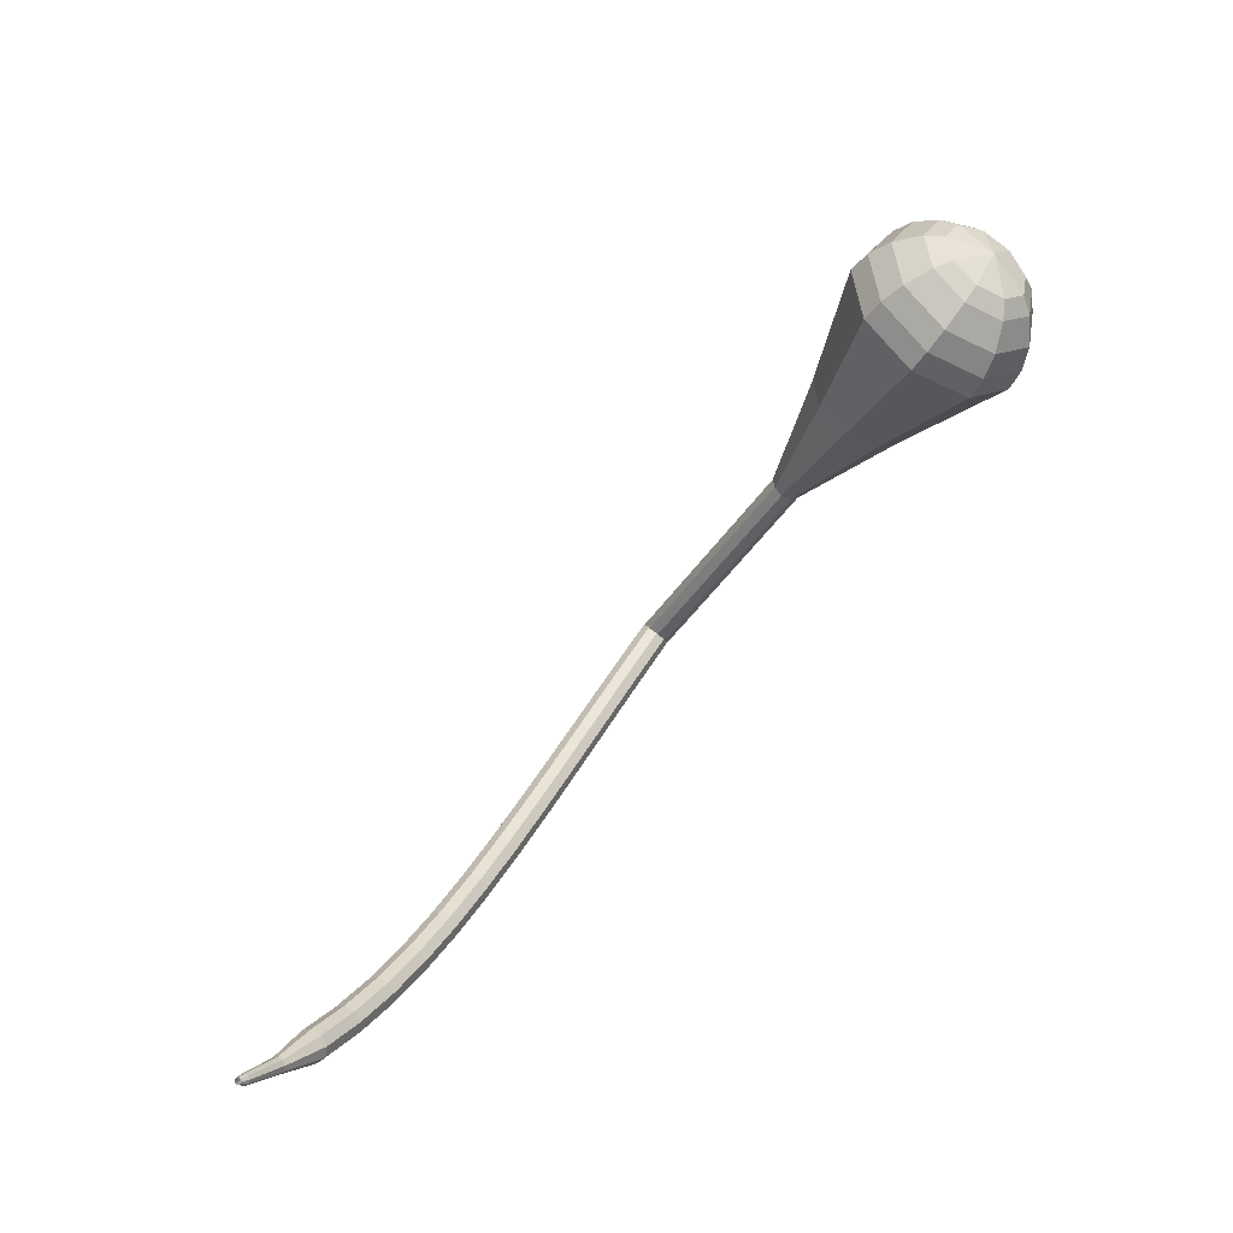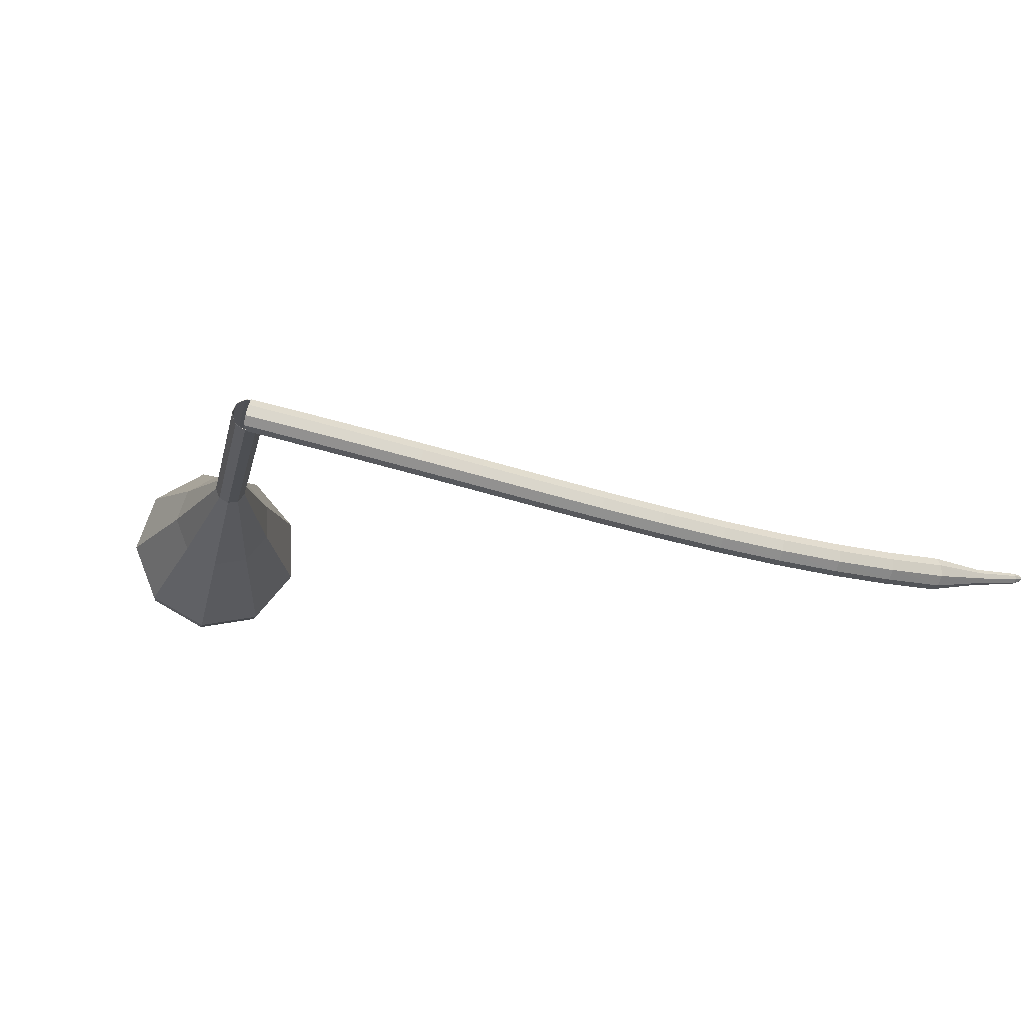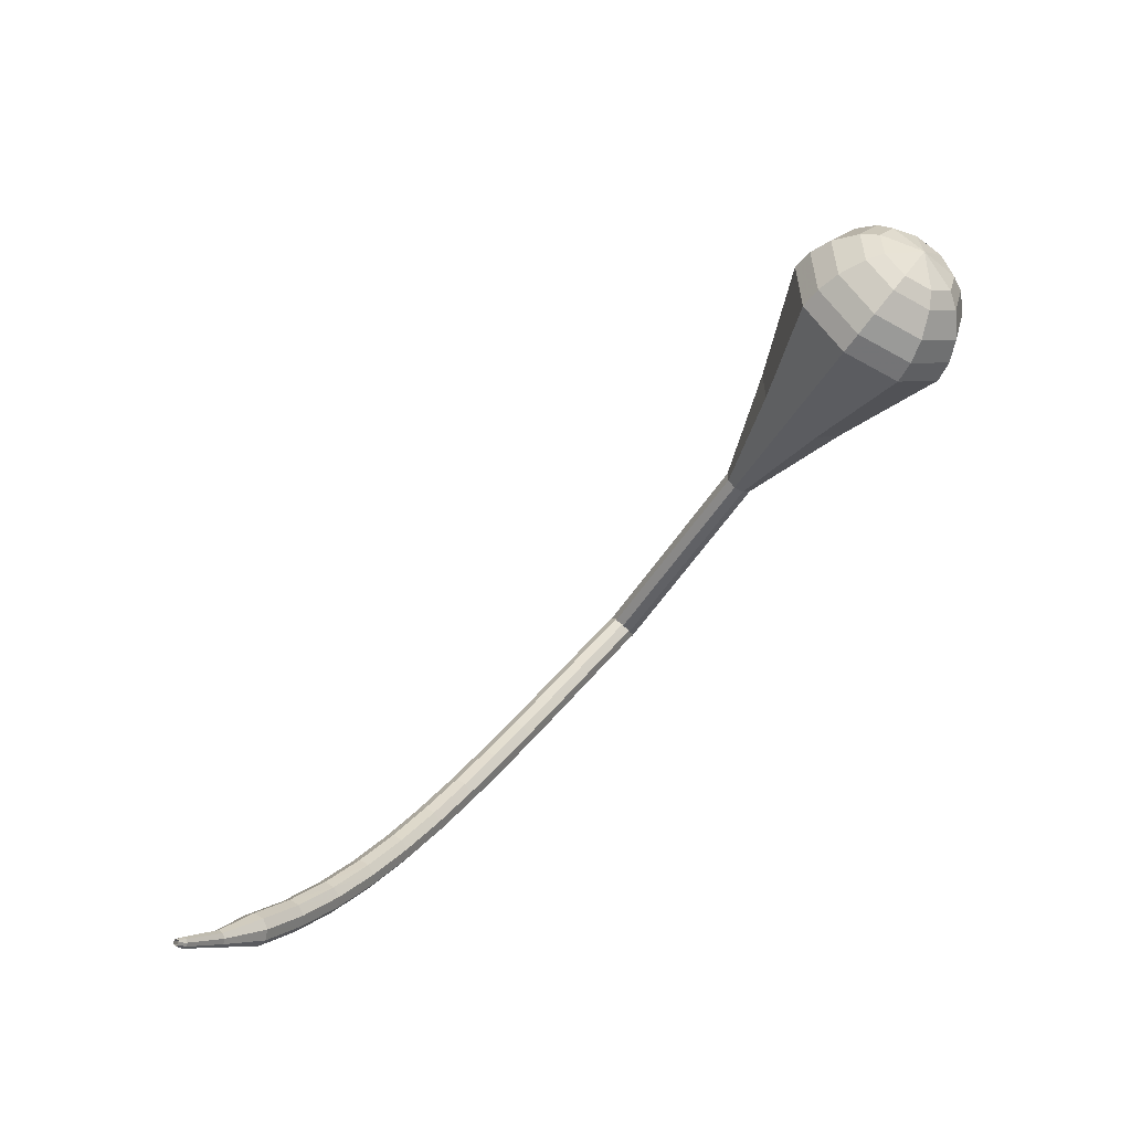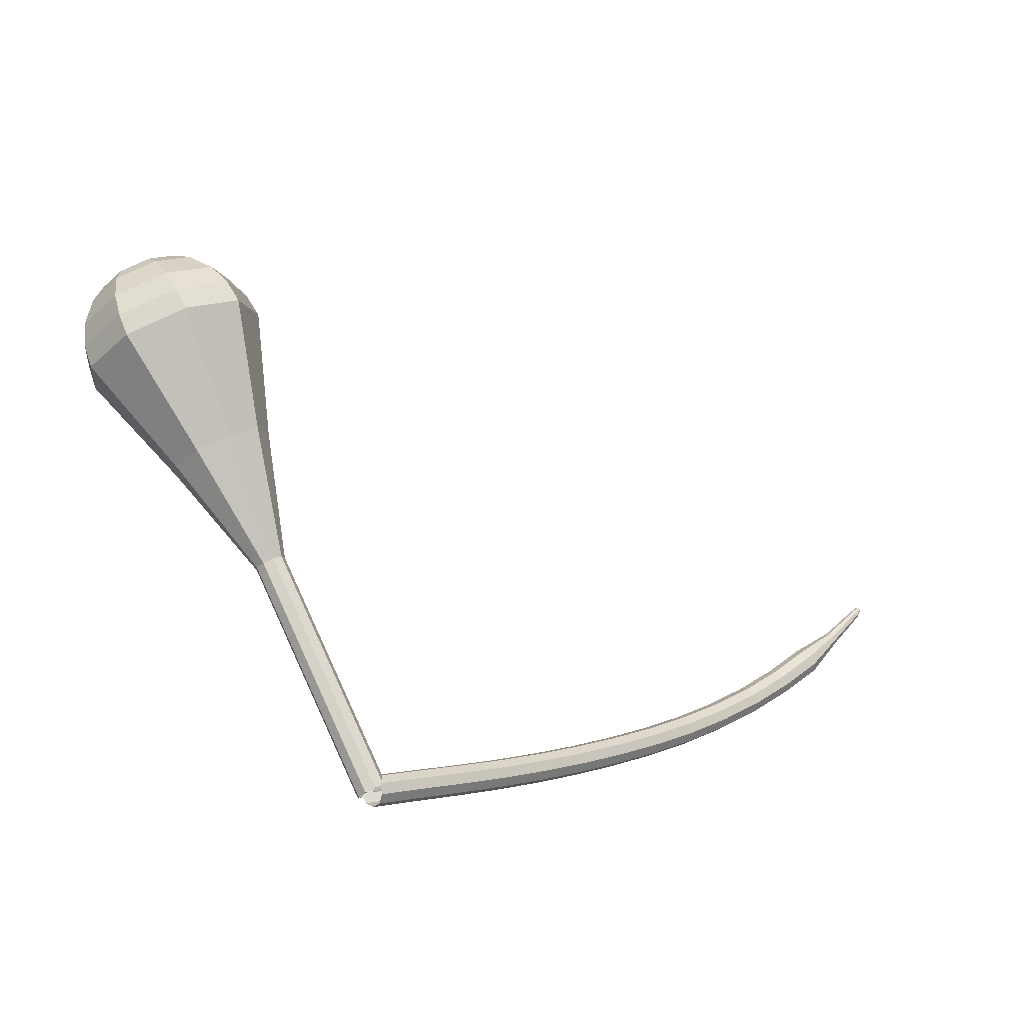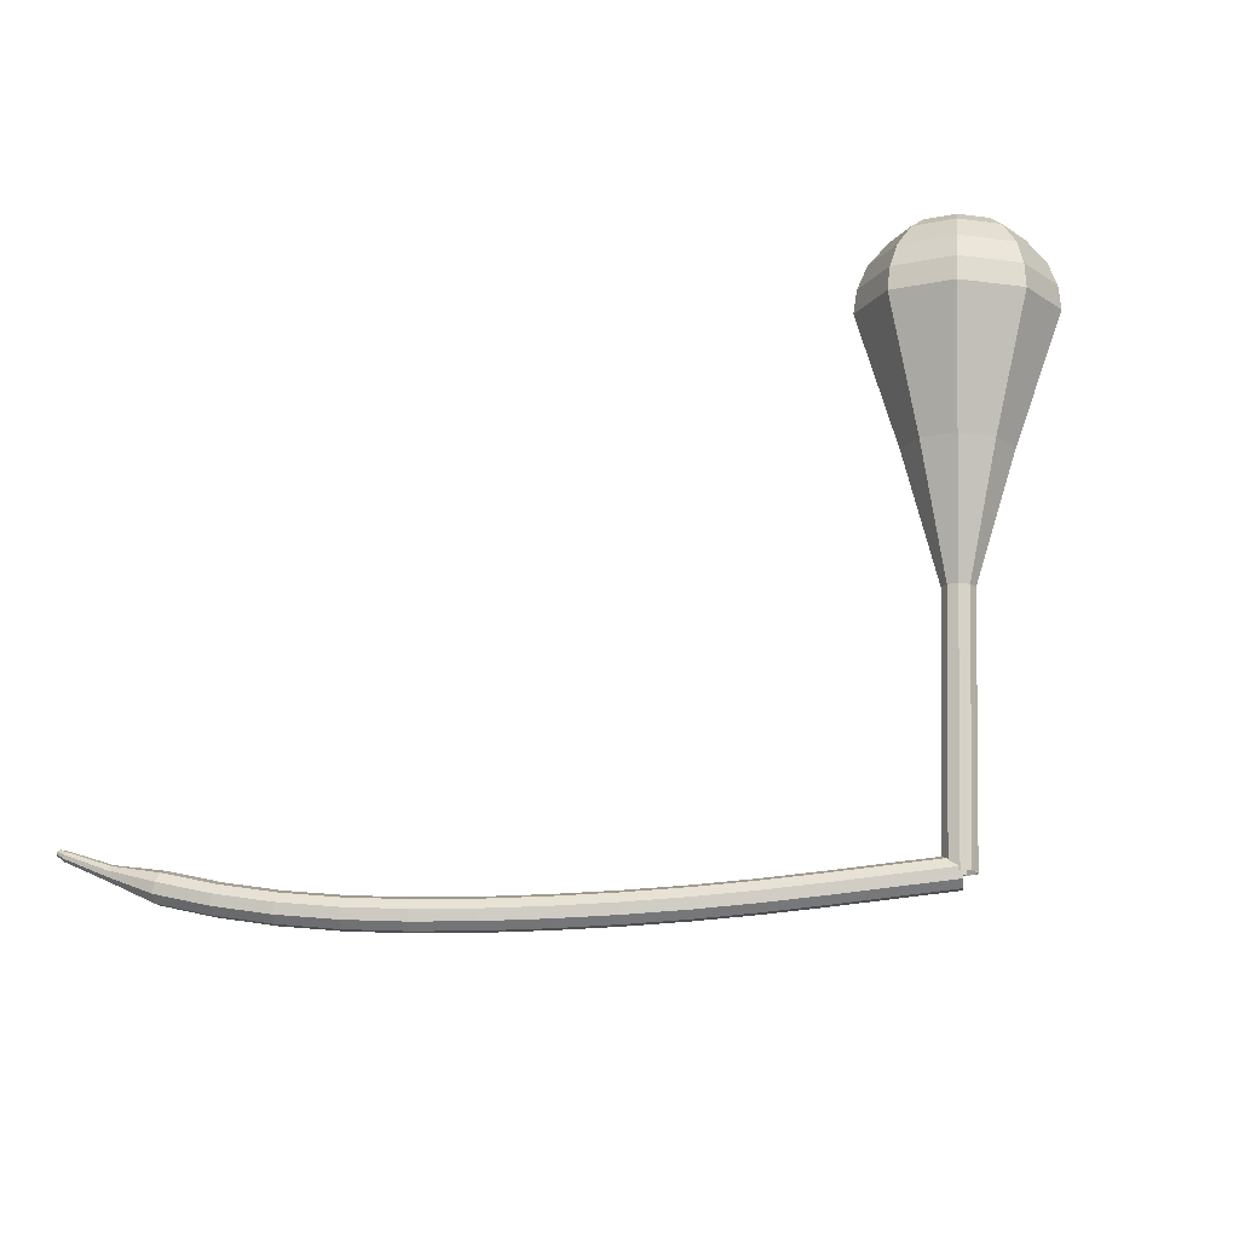
<metadata>
{"format":"obj","ext":"obj","renderer":"f3d","projection":"perspective","resolution":1024,"background":"white","views":[{"elev":36.5,"azim":-22.1,"up":"+Z"},{"elev":-75.9,"azim":-151.8,"up":"+Z"},{"elev":28.9,"azim":-17.4,"up":"+Z"},{"elev":7.7,"azim":177.4,"up":"+Z"},{"elev":-46.7,"azim":46.5,"up":"+Z"}]}
</metadata>
<code>
g tube1
v 149.9 158.8 108
v 150.2 158.6 107.2
v 150.7 158.1 106.7
v 151.2 157.5 106.9
v 151.6 157 107.5
v 151.5 157 108.4
v 151.1 157.3 109
v 150.5 157.9 109.2
v 150.1 158.5 108.8
v 149.9 158.8 108
v 146.5 155.7 107.6
v 146.7 155.6 106.8
v 147.3 155.1 106.3
v 147.8 154.4 106.5
v 148.1 154 107.1
v 148.1 153.9 108
v 147.7 154.3 108.6
v 147.1 154.9 108.8
v 146.6 155.5 108.4
v 146.5 155.7 107.6
v 143.1 152.7 107.1
v 143.3 152.5 106.3
v 143.9 152 105.9
v 144.4 151.4 106.1
v 144.7 150.9 106.7
v 144.7 150.9 107.6
v 144.3 151.2 108.2
v 143.7 151.9 108.4
v 143.2 152.4 107.9
v 143.1 152.7 107.1
v 139.7 149.6 106.8
v 139.9 149.4 106
v 140.4 148.9 105.5
v 141 148.3 105.7
v 141.3 147.8 106.3
v 141.3 147.8 107.2
v 140.9 148.2 107.8
v 140.3 148.8 108
v 139.8 149.3 107.6
v 139.7 149.6 106.8
v 136.2 146.4 106.5
v 136.5 146.3 105.7
v 137 145.7 105.2
v 137.5 145.1 105.4
v 137.9 144.7 106
v 137.9 144.6 106.9
v 137.5 145 107.5
v 136.9 145.6 107.7
v 136.4 146.2 107.3
v 136.2 146.4 106.5
v 132.8 143.2 106.2
v 133 143 105.4
v 133.5 142.5 105
v 134.1 141.9 105.2
v 134.4 141.5 105.8
v 134.4 141.4 106.7
v 134 141.8 107.3
v 133.4 142.4 107.5
v 132.9 143 107
v 132.8 143.2 106.2
v 129.3 140 106.1
v 129.5 139.7 105.3
v 130 139.2 104.9
v 130.6 138.6 105.1
v 130.9 138.2 105.7
v 130.9 138.2 106.6
v 130.5 138.6 107.2
v 130 139.2 107.4
v 129.5 139.7 106.9
v 129.3 140 106.1
v 125.8 136.7 106.2
v 125.9 136.5 105.4
v 126.4 135.9 105
v 127 135.3 105.1
v 127.4 134.9 105.8
v 127.4 134.9 106.6
v 127.1 135.3 107.3
v 126.5 136 107.4
v 126 136.5 107
v 125.8 136.7 106.2
v 122.3 133.5 106.4
v 122.4 133.2 105.6
v 122.9 132.7 105.2
v 123.5 132 105.3
v 123.9 131.7 106
v 123.9 131.7 106.8
v 123.6 132.1 107.5
v 123 132.8 107.6
v 122.5 133.3 107.2
v 122.3 133.5 106.4
v 118.8 130.3 106.9
v 118.9 130 106.1
v 119.4 129.5 105.7
v 119.9 128.8 105.8
v 120.4 128.5 106.5
v 120.5 128.6 107.3
v 120.2 129 108
v 119.6 129.7 108.1
v 119.1 130.2 107.7
v 118.8 130.3 106.9
v 115.4 127.3 107.7
v 115.5 127 106.9
v 115.9 126.4 106.5
v 116.5 125.8 106.6
v 116.9 125.4 107.2
v 117.1 125.5 108.1
v 116.8 126.1 108.7
v 116.3 126.7 108.9
v 115.7 127.2 108.4
v 115.4 127.3 107.7
v 112.1 124.4 108.8
v 112.1 124.1 108
v 112.5 123.4 107.6
v 113.1 122.8 107.7
v 113.6 122.5 108.4
v 113.8 122.7 109.2
v 113.5 123.2 109.8
v 113 123.9 109.9
v 112.5 124.4 109.5
v 112.1 124.4 108.8
v 108.9 121.7 110.2
v 108.9 121.3 109.4
v 109.3 120.7 109.1
v 109.8 120.1 109.2
v 110.4 119.8 109.8
v 110.6 120 110.6
v 110.4 120.6 111.2
v 109.9 121.2 111.3
v 109.3 121.7 110.9
v 108.9 121.7 110.2
v 106.4 118.8 111.9
v 106.3 118.6 111.6
v 106.5 118.2 111.4
v 106.8 117.9 111.4
v 107.1 117.8 111.7
v 107.2 117.9 112.1
v 107.2 118.2 112.4
v 106.9 118.6 112.5
v 106.6 118.8 112.3
v 106.4 118.8 111.9
v 103.8 116.4 113.9
v 103.8 116.2 113.6
v 103.9 116 113.5
v 104.1 115.8 113.5
v 104.3 115.7 113.7
v 104.4 115.8 114
v 104.3 116 114.2
v 104.2 116.3 114.2
v 104 116.4 114.1
v 103.8 116.4 113.9
v 103.4 115.9 114.3
v 103.4 115.8 114.2
v 103.4 115.6 114.1
v 103.5 115.5 114.1
v 103.7 115.5 114.2
v 103.7 115.5 114.4
v 103.7 115.7 114.5
v 103.6 115.8 114.5
v 103.5 115.9 114.4
v 103.4 115.9 114.3
f 1 2 12
f 12 11 1
f 2 3 13
f 13 12 2
f 3 4 14
f 14 13 3
f 4 5 15
f 15 14 4
f 5 6 16
f 16 15 5
f 6 7 17
f 17 16 6
f 7 8 18
f 18 17 7
f 8 9 19
f 19 18 8
f 9 10 20
f 20 19 9
f 11 12 22
f 22 21 11
f 12 13 23
f 23 22 12
f 13 14 24
f 24 23 13
f 14 15 25
f 25 24 14
f 15 16 26
f 26 25 15
f 16 17 27
f 27 26 16
f 17 18 28
f 28 27 17
f 18 19 29
f 29 28 18
f 19 20 30
f 30 29 19
f 21 22 32
f 32 31 21
f 22 23 33
f 33 32 22
f 23 24 34
f 34 33 23
f 24 25 35
f 35 34 24
f 25 26 36
f 36 35 25
f 26 27 37
f 37 36 26
f 27 28 38
f 38 37 27
f 28 29 39
f 39 38 28
f 29 30 40
f 40 39 29
f 31 32 42
f 42 41 31
f 32 33 43
f 43 42 32
f 33 34 44
f 44 43 33
f 34 35 45
f 45 44 34
f 35 36 46
f 46 45 35
f 36 37 47
f 47 46 36
f 37 38 48
f 48 47 37
f 38 39 49
f 49 48 38
f 39 40 50
f 50 49 39
f 41 42 52
f 52 51 41
f 42 43 53
f 53 52 42
f 43 44 54
f 54 53 43
f 44 45 55
f 55 54 44
f 45 46 56
f 56 55 45
f 46 47 57
f 57 56 46
f 47 48 58
f 58 57 47
f 48 49 59
f 59 58 48
f 49 50 60
f 60 59 49
f 51 52 62
f 62 61 51
f 52 53 63
f 63 62 52
f 53 54 64
f 64 63 53
f 54 55 65
f 65 64 54
f 55 56 66
f 66 65 55
f 56 57 67
f 67 66 56
f 57 58 68
f 68 67 57
f 58 59 69
f 69 68 58
f 59 60 70
f 70 69 59
f 61 62 72
f 72 71 61
f 62 63 73
f 73 72 62
f 63 64 74
f 74 73 63
f 64 65 75
f 75 74 64
f 65 66 76
f 76 75 65
f 66 67 77
f 77 76 66
f 67 68 78
f 78 77 67
f 68 69 79
f 79 78 68
f 69 70 80
f 80 79 69
f 71 72 82
f 82 81 71
f 72 73 83
f 83 82 72
f 73 74 84
f 84 83 73
f 74 75 85
f 85 84 74
f 75 76 86
f 86 85 75
f 76 77 87
f 87 86 76
f 77 78 88
f 88 87 77
f 78 79 89
f 89 88 78
f 79 80 90
f 90 89 79
f 81 82 92
f 92 91 81
f 82 83 93
f 93 92 82
f 83 84 94
f 94 93 83
f 84 85 95
f 95 94 84
f 85 86 96
f 96 95 85
f 86 87 97
f 97 96 86
f 87 88 98
f 98 97 87
f 88 89 99
f 99 98 88
f 89 90 100
f 100 99 89
f 91 92 102
f 102 101 91
f 92 93 103
f 103 102 92
f 93 94 104
f 104 103 93
f 94 95 105
f 105 104 94
f 95 96 106
f 106 105 95
f 96 97 107
f 107 106 96
f 97 98 108
f 108 107 97
f 98 99 109
f 109 108 98
f 99 100 110
f 110 109 99
f 101 102 112
f 112 111 101
f 102 103 113
f 113 112 102
f 103 104 114
f 114 113 103
f 104 105 115
f 115 114 104
f 105 106 116
f 116 115 105
f 106 107 117
f 117 116 106
f 107 108 118
f 118 117 107
f 108 109 119
f 119 118 108
f 109 110 120
f 120 119 109
f 111 112 122
f 122 121 111
f 112 113 123
f 123 122 112
f 113 114 124
f 124 123 113
f 114 115 125
f 125 124 114
f 115 116 126
f 126 125 115
f 116 117 127
f 127 126 116
f 117 118 128
f 128 127 117
f 118 119 129
f 129 128 118
f 119 120 130
f 130 129 119
f 121 122 132
f 132 131 121
f 122 123 133
f 133 132 122
f 123 124 134
f 134 133 123
f 124 125 135
f 135 134 124
f 125 126 136
f 136 135 125
f 126 127 137
f 137 136 126
f 127 128 138
f 138 137 127
f 128 129 139
f 139 138 128
f 129 130 140
f 140 139 129
f 131 132 142
f 142 141 131
f 132 133 143
f 143 142 132
f 133 134 144
f 144 143 133
f 134 135 145
f 145 144 134
f 135 136 146
f 146 145 135
f 136 137 147
f 147 146 136
f 137 138 148
f 148 147 137
f 138 139 149
f 149 148 138
f 139 140 150
f 150 149 139
f 141 142 152
f 152 151 141
f 142 143 153
f 153 152 142
f 143 144 154
f 154 153 143
f 144 145 155
f 155 154 144
f 145 146 156
f 156 155 145
f 146 147 157
f 157 156 146
f 147 148 158
f 158 157 147
f 148 149 159
f 159 158 148
f 149 150 160
f 160 159 149
v 150.1 156.8 108
v 150.8 156.7 107.5
v 151.5 157.1 107.3
v 151.8 157.9 107.4
v 151.7 158.6 107.7
v 151.1 159 108.2
v 150.3 158.9 108.6
v 149.8 158.2 108.6
v 149.7 157.4 108.4
v 150.1 156.8 108
v 149.9 156.9 108
v 150.6 156.7 107.5
v 151.4 157 107.3
v 151.8 157.7 107.4
v 151.8 158.5 107.7
v 151.2 159 108.2
v 150.5 158.9 108.5
v 149.8 158.4 108.6
v 149.6 157.6 108.4
v 149.9 156.9 108
v 152 155.2 112.2
v 152.7 155 111.8
v 153.4 155.3 111.6
v 153.9 156 111.6
v 153.8 156.8 112
v 153.3 157.3 112.4
v 152.5 157.2 112.8
v 151.8 156.6 112.9
v 151.6 155.8 112.6
v 152 155.2 112.2
v 154 153.4 116.5
v 154.7 153.2 116
v 155.5 153.5 115.8
v 155.9 154.3 115.9
v 155.8 155.1 116.2
v 155.3 155.5 116.7
v 154.5 155.5 117
v 153.9 154.9 117.1
v 153.7 154.1 116.9
v 154 153.4 116.5
v 156 151.7 120.7
v 156.7 151.5 120.3
v 157.5 151.8 120.1
v 157.9 152.5 120.2
v 157.9 153.3 120.5
v 157.3 153.8 121
v 156.5 153.7 121.3
v 155.9 153.2 121.4
v 155.7 152.4 121.2
v 156 151.7 120.7
v 158.1 150 125
v 158.8 149.8 124.6
v 159.5 150.1 124.3
v 160 150.8 124.4
v 159.9 151.6 124.8
v 159.4 152.1 125.2
v 158.6 152 125.6
v 157.9 151.4 125.6
v 157.7 150.6 125.4
v 158.1 150 125
v 160.2 144.3 133.5
v 162.6 143.6 132.1
v 165.1 144.7 131.3
v 166.6 147.1 131.6
v 166.4 149.7 132.7
v 164.6 151.2 134.2
v 162 151 135.4
v 159.8 149.2 135.7
v 159.2 146.5 134.9
v 160.2 144.3 133.5
v 162.1 138.3 142
v 166.4 137 139.4
v 170.9 139 138.1
v 173.6 143.3 138.5
v 173.2 148 140.6
v 169.9 150.8 143.4
v 165.2 150.4 145.5
v 161.4 147.1 145.9
v 160.2 142.3 144.6
v 162.1 138.3 142
v 163 137.8 143.6
v 167.2 136.6 141.1
v 171.6 138.5 139.8
v 174.2 142.7 140.2
v 173.8 147.2 142.3
v 170.6 149.9 144.9
v 166.1 149.6 146.9
v 162.3 146.3 147.4
v 161.1 141.7 146.1
v 163 137.8 143.6
v 164.3 137.8 145.2
v 168 136.6 143
v 171.9 138.3 141.8
v 174.2 142.1 142.2
v 173.9 146.1 144
v 171 148.6 146.4
v 167 148.3 148.2
v 163.7 145.4 148.6
v 162.6 141.2 147.4
v 164.3 137.8 145.2
v 166.1 138.3 146.8
v 168.9 137.4 145.1
v 171.9 138.7 144.2
v 173.7 141.6 144.5
v 173.4 144.7 145.9
v 171.2 146.5 147.7
v 168.1 146.3 149
v 165.6 144.1 149.4
v 164.8 140.9 148.5
v 166.1 138.3 146.8
v 167.3 139 147.6
v 169.4 138.3 146.3
v 171.6 139.3 145.7
v 172.9 141.4 145.9
v 172.7 143.7 146.9
v 171.1 145 148.2
v 168.8 144.8 149.2
v 166.9 143.2 149.5
v 166.3 140.9 148.8
v 167.3 139 147.6
v 170 141.4 148.4
v 170 141.4 148.4
v 170 141.4 148.4
v 170 141.4 148.4
v 170 141.4 148.4
v 170 141.4 148.4
v 170 141.4 148.4
v 170 141.4 148.4
v 170 141.4 148.4
v 170 141.4 148.4
f 161 162 172
f 172 171 161
f 162 163 173
f 173 172 162
f 163 164 174
f 174 173 163
f 164 165 175
f 175 174 164
f 165 166 176
f 176 175 165
f 166 167 177
f 177 176 166
f 167 168 178
f 178 177 167
f 168 169 179
f 179 178 168
f 169 170 180
f 180 179 169
f 171 172 182
f 182 181 171
f 172 173 183
f 183 182 172
f 173 174 184
f 184 183 173
f 174 175 185
f 185 184 174
f 175 176 186
f 186 185 175
f 176 177 187
f 187 186 176
f 177 178 188
f 188 187 177
f 178 179 189
f 189 188 178
f 179 180 190
f 190 189 179
f 181 182 192
f 192 191 181
f 182 183 193
f 193 192 182
f 183 184 194
f 194 193 183
f 184 185 195
f 195 194 184
f 185 186 196
f 196 195 185
f 186 187 197
f 197 196 186
f 187 188 198
f 198 197 187
f 188 189 199
f 199 198 188
f 189 190 200
f 200 199 189
f 191 192 202
f 202 201 191
f 192 193 203
f 203 202 192
f 193 194 204
f 204 203 193
f 194 195 205
f 205 204 194
f 195 196 206
f 206 205 195
f 196 197 207
f 207 206 196
f 197 198 208
f 208 207 197
f 198 199 209
f 209 208 198
f 199 200 210
f 210 209 199
f 201 202 212
f 212 211 201
f 202 203 213
f 213 212 202
f 203 204 214
f 214 213 203
f 204 205 215
f 215 214 204
f 205 206 216
f 216 215 205
f 206 207 217
f 217 216 206
f 207 208 218
f 218 217 207
f 208 209 219
f 219 218 208
f 209 210 220
f 220 219 209
f 211 212 222
f 222 221 211
f 212 213 223
f 223 222 212
f 213 214 224
f 224 223 213
f 214 215 225
f 225 224 214
f 215 216 226
f 226 225 215
f 216 217 227
f 227 226 216
f 217 218 228
f 228 227 217
f 218 219 229
f 229 228 218
f 219 220 230
f 230 229 219
f 221 222 232
f 232 231 221
f 222 223 233
f 233 232 222
f 223 224 234
f 234 233 223
f 224 225 235
f 235 234 224
f 225 226 236
f 236 235 225
f 226 227 237
f 237 236 226
f 227 228 238
f 238 237 227
f 228 229 239
f 239 238 228
f 229 230 240
f 240 239 229
f 231 232 242
f 242 241 231
f 232 233 243
f 243 242 232
f 233 234 244
f 244 243 233
f 234 235 245
f 245 244 234
f 235 236 246
f 246 245 235
f 236 237 247
f 247 246 236
f 237 238 248
f 248 247 237
f 238 239 249
f 249 248 238
f 239 240 250
f 250 249 239
f 241 242 252
f 252 251 241
f 242 243 253
f 253 252 242
f 243 244 254
f 254 253 243
f 244 245 255
f 255 254 244
f 245 246 256
f 256 255 245
f 246 247 257
f 257 256 246
f 247 248 258
f 258 257 247
f 248 249 259
f 259 258 248
f 249 250 260
f 260 259 249
f 251 252 262
f 262 261 251
f 252 253 263
f 263 262 252
f 253 254 264
f 264 263 253
f 254 255 265
f 265 264 254
f 255 256 266
f 266 265 255
f 256 257 267
f 267 266 256
f 257 258 268
f 268 267 257
f 258 259 269
f 269 268 258
f 259 260 270
f 270 269 259
f 261 262 272
f 272 271 261
f 262 263 273
f 273 272 262
f 263 264 274
f 274 273 263
f 264 265 275
f 275 274 264
f 265 266 276
f 276 275 265
f 266 267 277
f 277 276 266
f 267 268 278
f 278 277 267
f 268 269 279
f 279 278 268
f 269 270 280
f 280 279 269
f 271 272 282
f 282 281 271
f 272 273 283
f 283 282 272
f 273 274 284
f 284 283 273
f 274 275 285
f 285 284 274
f 275 276 286
f 286 285 275
f 276 277 287
f 287 286 276
f 277 278 288
f 288 287 277
f 278 279 289
f 289 288 278
f 279 280 290
f 290 289 279

</code>
